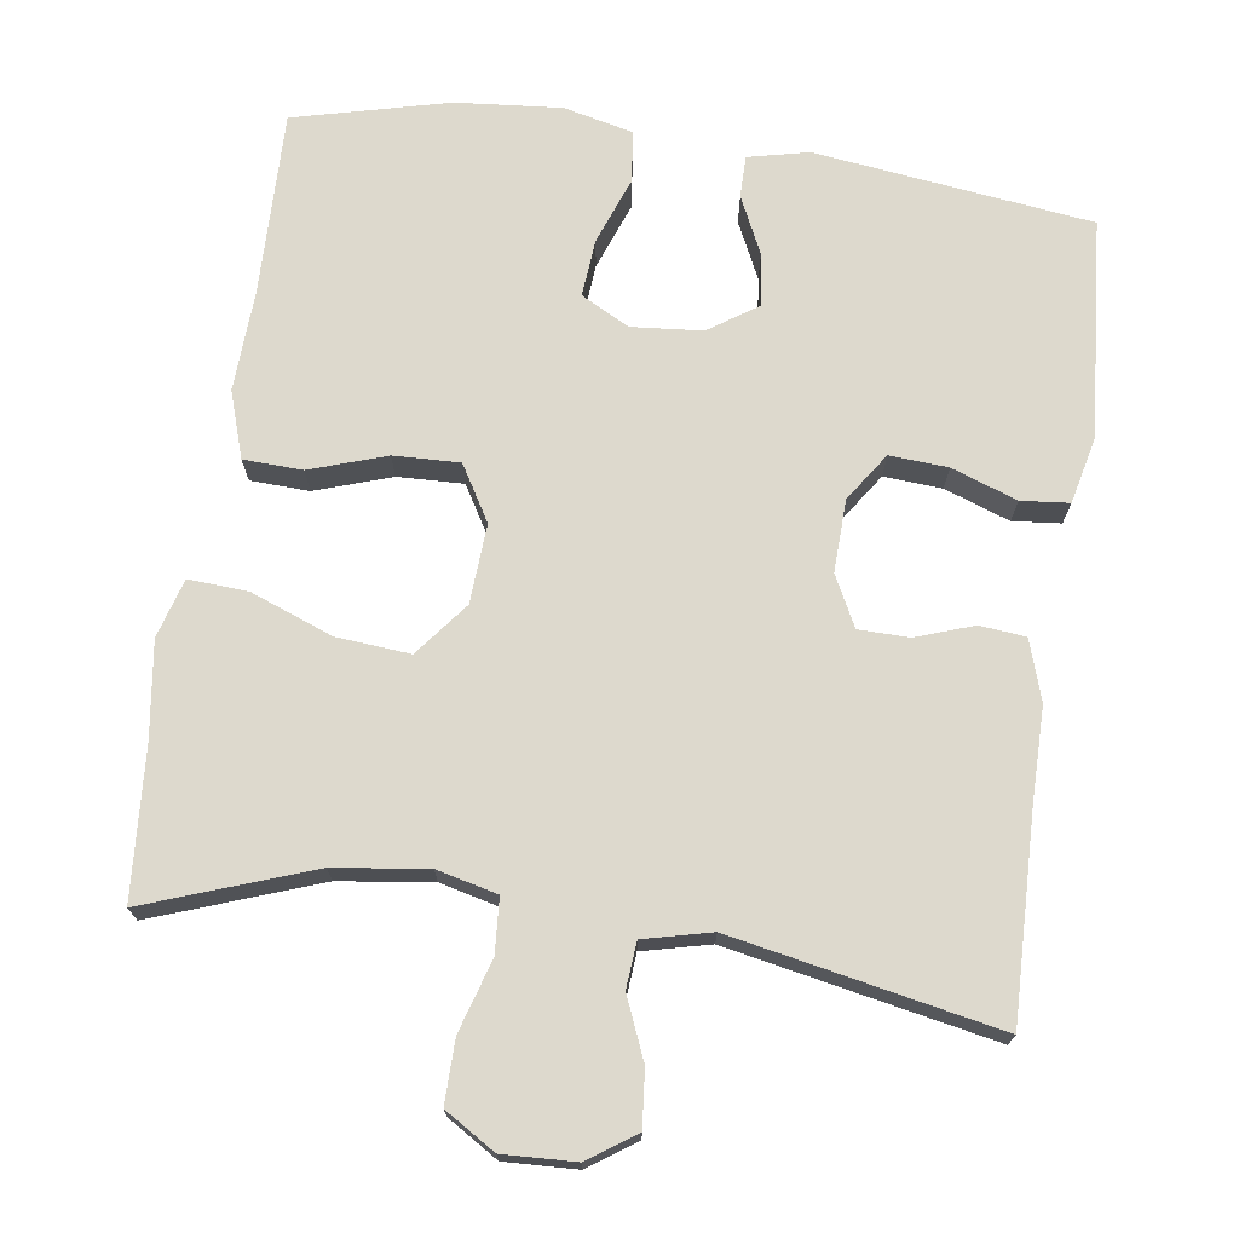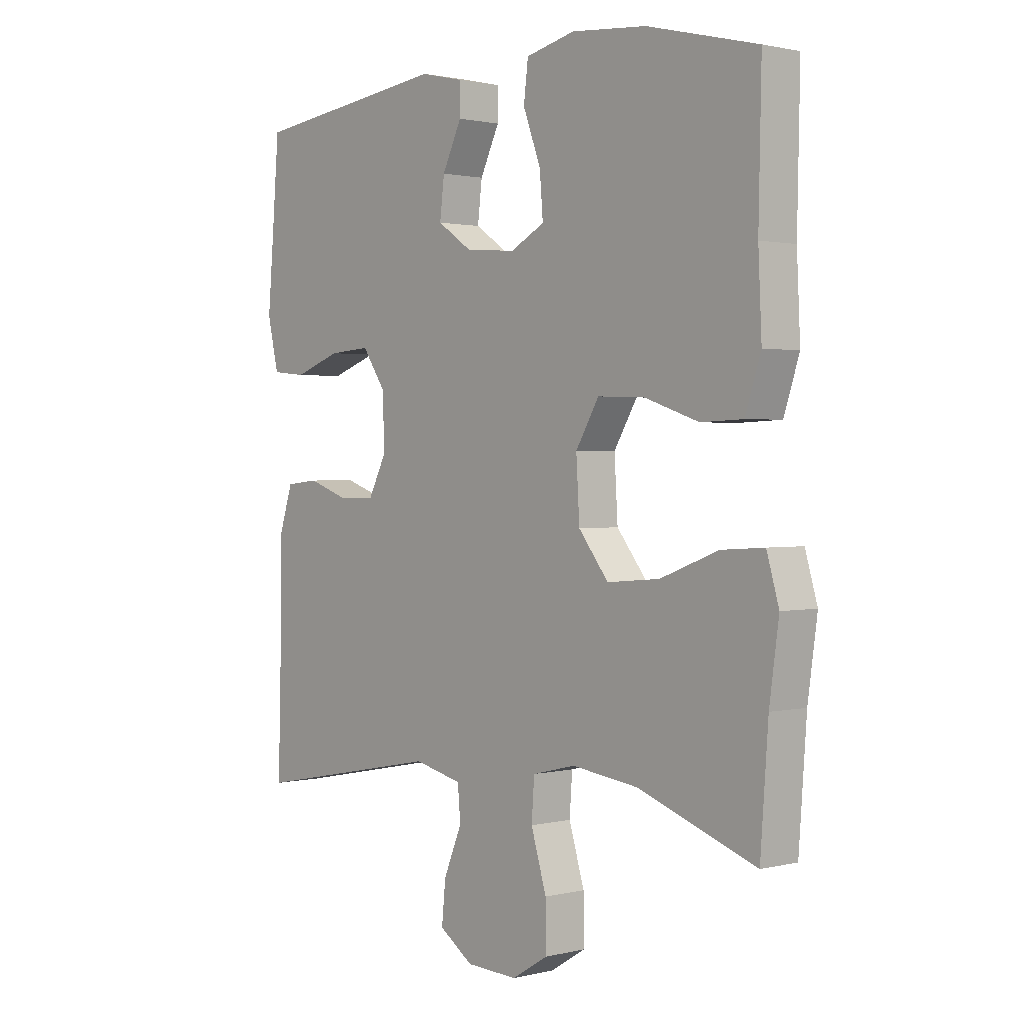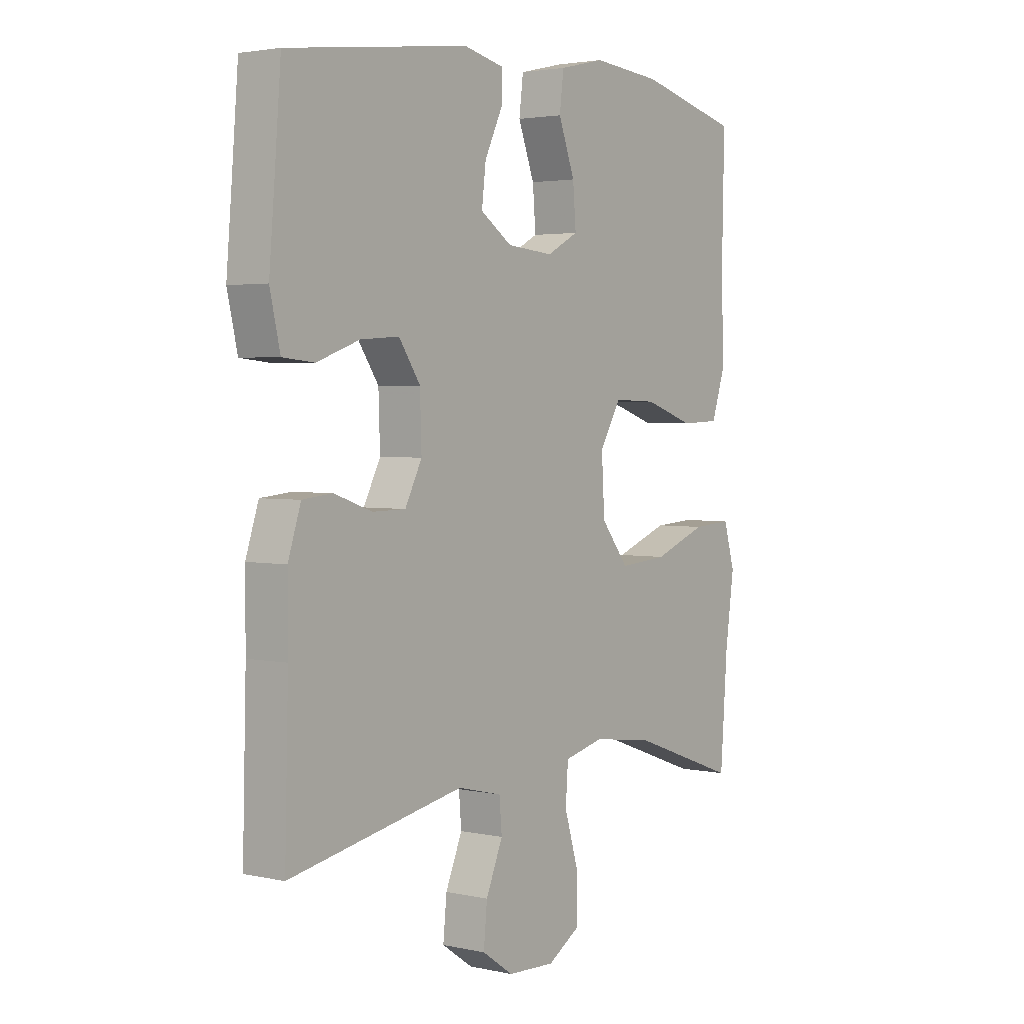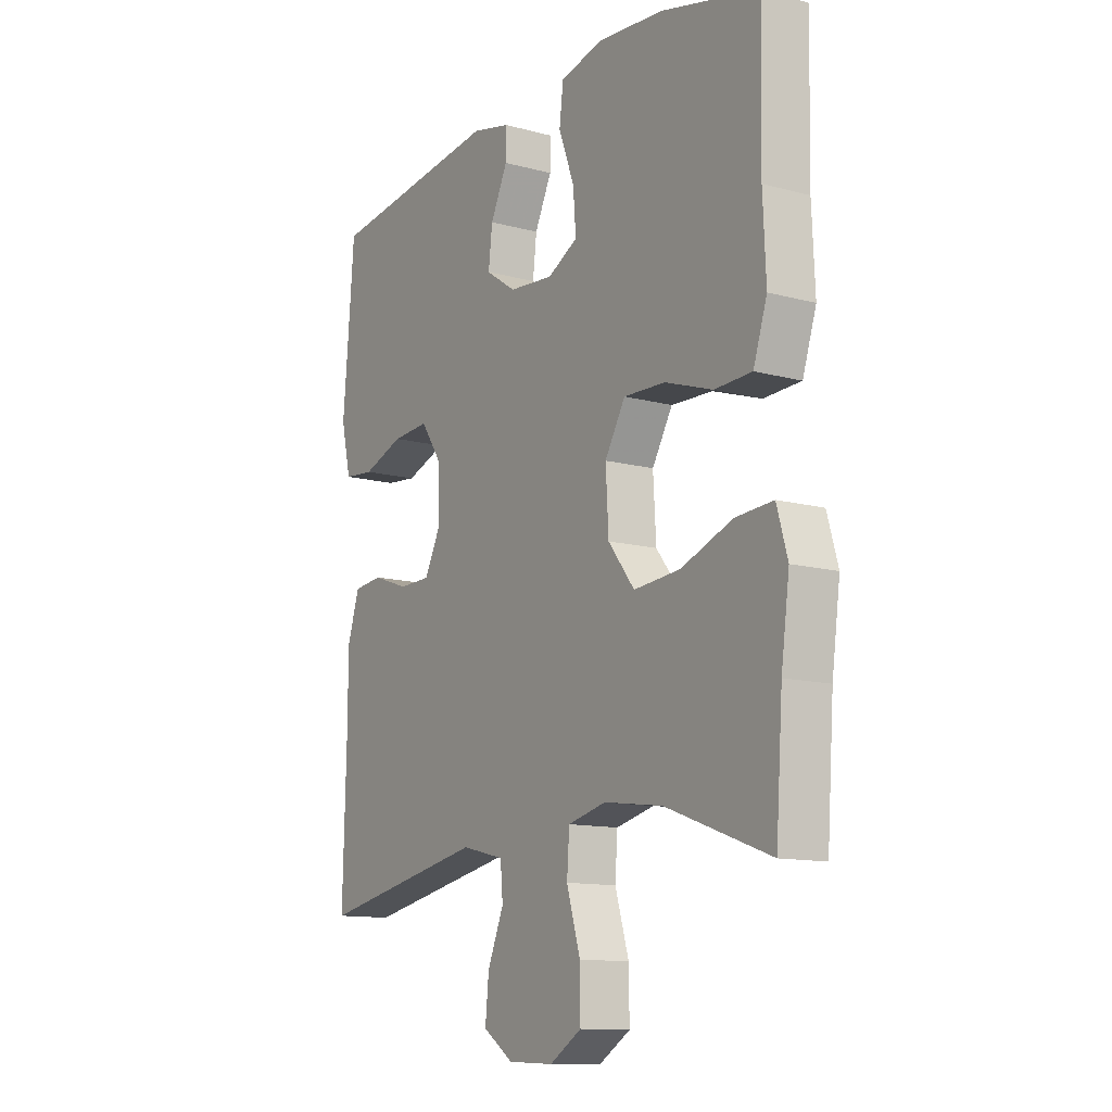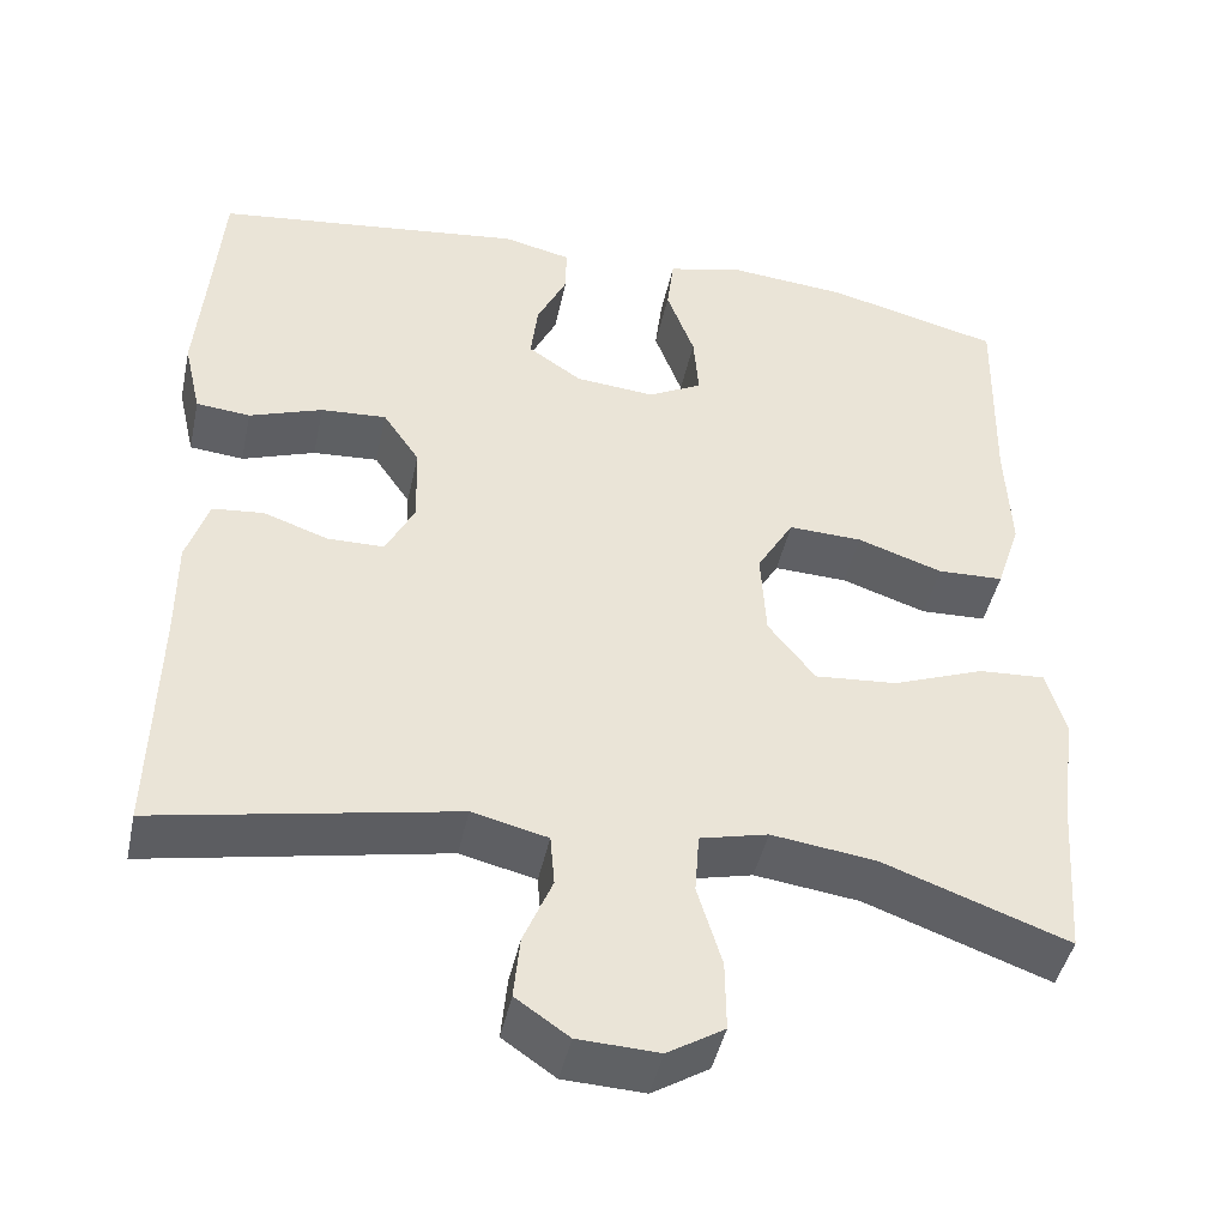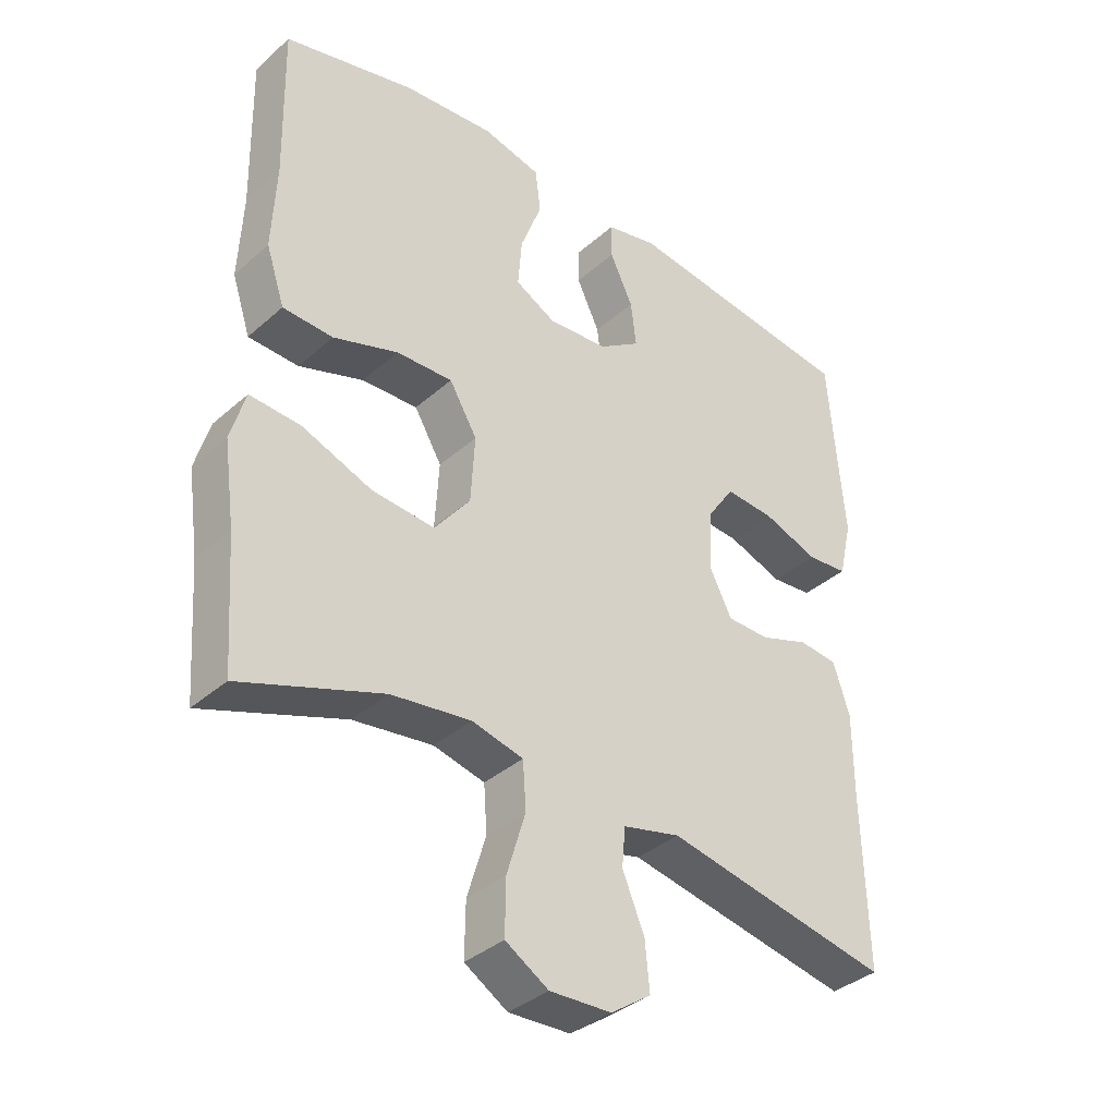
<metadata>
{"format":"obj","ext":"obj","renderer":"f3d","projection":"perspective","resolution":1024,"background":"white","views":[{"elev":72.0,"azim":-171.8,"up":"+Y"},{"elev":1.3,"azim":48.6,"up":"+Z"},{"elev":2.9,"azim":-53.1,"up":"+Z"},{"elev":-12.3,"azim":57.6,"up":"+Z"},{"elev":-44.7,"azim":-12.1,"up":"+Z"},{"elev":-36.7,"azim":138.6,"up":"+Z"}]}
</metadata>
<code>
v 0.5 0.07 0.5
v 0.495 0.07 0.264
v 0.501 0.07 0.133
v 0.473 0.07 0.048
v 0.397 0.07 0.045
v 0.299 0.07 0.078
v 0.214 0.07 0.081
v 0.172 0.07 0.01
v 0.178 0.07 -0.092
v 0.232 0.07 -0.161
v 0.327 0.07 -0.153
v 0.432 0.07 -0.113
v 0.509 0.07 -0.108
v 0.531 0.07 -0.184
v 0.514 0.07 -0.307
v 0.5 0.07 -0.5
v 0.287 0.07 -0.423
v 0.167 0.07 -0.407
v 0.089 0.07 -0.426
v 0.084 0.07 -0.496
v 0.112 0.07 -0.589
v 0.113 0.07 -0.67
v 0.048 0.07 -0.71
v -0.045 0.07 -0.706
v -0.106 0.07 -0.664
v -0.099 0.07 -0.592
v -0.066 0.07 -0.513
v -0.071 0.07 -0.454
v -0.158 0.07 -0.433
v -0.5 0.07 -0.5
v -0.493 0.07 -0.235
v -0.493 0.07 -0.116
v -0.468 0.07 -0.039
v -0.409 0.07 -0.033
v -0.335 0.07 -0.059
v -0.27 0.07 -0.058
v -0.237 0.07 0.007
v -0.24 0.07 0.1
v -0.282 0.07 0.162
v -0.357 0.07 0.157
v -0.441 0.07 0.127
v -0.503 0.07 0.133
v -0.523 0.07 0.22
v -0.512 0.07 0.35
v -0.5 0.07 0.5
v -0.144 0.07 0.545
v -0.066 0.07 0.527
v -0.066 0.07 0.473
v -0.101 0.07 0.4
v -0.109 0.07 0.332
v -0.047 0.07 0.29
v 0.044 0.07 0.282
v 0.106 0.07 0.315
v 0.1 0.07 0.389
v 0.068 0.07 0.475
v 0.076 0.07 0.541
v 0.165 0.07 0.562
v 0.301 0.07 0.55
v 0.5 0 0.5
v 0.495 0 0.264
v 0.501 0 0.133
v 0.473 0 0.048
v 0.397 0 0.045
v 0.299 0 0.078
v 0.214 0 0.081
v 0.172 0 0.01
v 0.178 0 -0.092
v 0.232 0 -0.161
v 0.327 0 -0.153
v 0.432 0 -0.113
v 0.509 0 -0.108
v 0.531 0 -0.184
v 0.514 0 -0.307
v 0.5 0 -0.5
v 0.287 0 -0.423
v 0.167 0 -0.407
v 0.089 0 -0.426
v 0.084 0 -0.496
v 0.112 0 -0.589
v 0.113 0 -0.67
v 0.048 0 -0.71
v -0.045 0 -0.706
v -0.106 0 -0.664
v -0.099 0 -0.592
v -0.066 0 -0.513
v -0.071 0 -0.454
v -0.158 0 -0.433
v -0.5 0 -0.5
v -0.493 0 -0.235
v -0.493 0 -0.116
v -0.468 0 -0.039
v -0.409 0 -0.033
v -0.335 0 -0.059
v -0.27 0 -0.058
v -0.237 0 0.007
v -0.24 0 0.1
v -0.282 0 0.162
v -0.357 0 0.157
v -0.441 0 0.127
v -0.503 0 0.133
v -0.523 0 0.22
v -0.512 0 0.35
v -0.5 0 0.5
v -0.144 0 0.545
v -0.066 0 0.527
v -0.066 0 0.473
v -0.101 0 0.4
v -0.109 0 0.332
v -0.047 0 0.29
v 0.044 0 0.282
v 0.106 0 0.315
v 0.1 0 0.389
v 0.068 0 0.475
v 0.076 0 0.541
v 0.165 0 0.562
v 0.301 0 0.55
f 57 58 1 2
f 54 55 56 57
f 53 54 57 2
f 52 53 2 3
f 51 52 3 4
f 46 47 48 49
f 44 45 46 49
f 44 49 50
f 43 44 50 51
f 40 41 42 43
f 39 40 43 51
f 32 33 34 35
f 31 32 35 36
f 29 30 31 36
f 28 29 36 37
f 24 25 26 27
f 24 27 28
f 23 24 28
f 20 21 22 23
f 19 20 23 28
f 18 19 28 37
f 15 16 17
f 11 12 13 14
f 10 11 14 15
f 51 4 5 6
f 38 39 51 6
f 10 15 17 18
f 9 10 18 37
f 8 9 37 38
f 38 6 7
f 7 8 38
f 60 59 116 115
f 115 114 113 112
f 60 115 112 111
f 61 60 111 110
f 62 61 110 109
f 107 106 105 104
f 107 104 103 102
f 108 107 102
f 109 108 102 101
f 101 100 99 98
f 109 101 98 97
f 93 92 91 90
f 94 93 90 89
f 94 89 88 87
f 95 94 87 86
f 85 84 83 82
f 86 85 82
f 86 82 81
f 81 80 79 78
f 86 81 78 77
f 95 86 77 76
f 75 74 73
f 72 71 70 69
f 73 72 69 68
f 64 63 62 109
f 64 109 97 96
f 76 75 73 68
f 95 76 68 67
f 96 95 67 66
f 65 64 96
f 96 66 65
f 1 59 60 2
f 2 60 61 3
f 3 61 62 4
f 4 62 63 5
f 5 63 64 6
f 6 64 65 7
f 7 65 66 8
f 8 66 67 9
f 9 67 68 10
f 10 68 69 11
f 11 69 70 12
f 12 70 71 13
f 13 71 72 14
f 14 72 73 15
f 15 73 74 16
f 16 74 75 17
f 17 75 76 18
f 18 76 77 19
f 19 77 78 20
f 20 78 79 21
f 21 79 80 22
f 22 80 81 23
f 23 81 82 24
f 24 82 83 25
f 25 83 84 26
f 26 84 85 27
f 27 85 86 28
f 28 86 87 29
f 29 87 88 30
f 30 88 89 31
f 31 89 90 32
f 32 90 91 33
f 33 91 92 34
f 34 92 93 35
f 35 93 94 36
f 36 94 95 37
f 37 95 96 38
f 38 96 97 39
f 39 97 98 40
f 40 98 99 41
f 41 99 100 42
f 42 100 101 43
f 43 101 102 44
f 44 102 103 45
f 45 103 104 46
f 46 104 105 47
f 47 105 106 48
f 48 106 107 49
f 49 107 108 50
f 50 108 109 51
f 51 109 110 52
f 52 110 111 53
f 53 111 112 54
f 54 112 113 55
f 55 113 114 56
f 56 114 115 57
f 57 115 116 58
f 58 116 59 1

</code>
